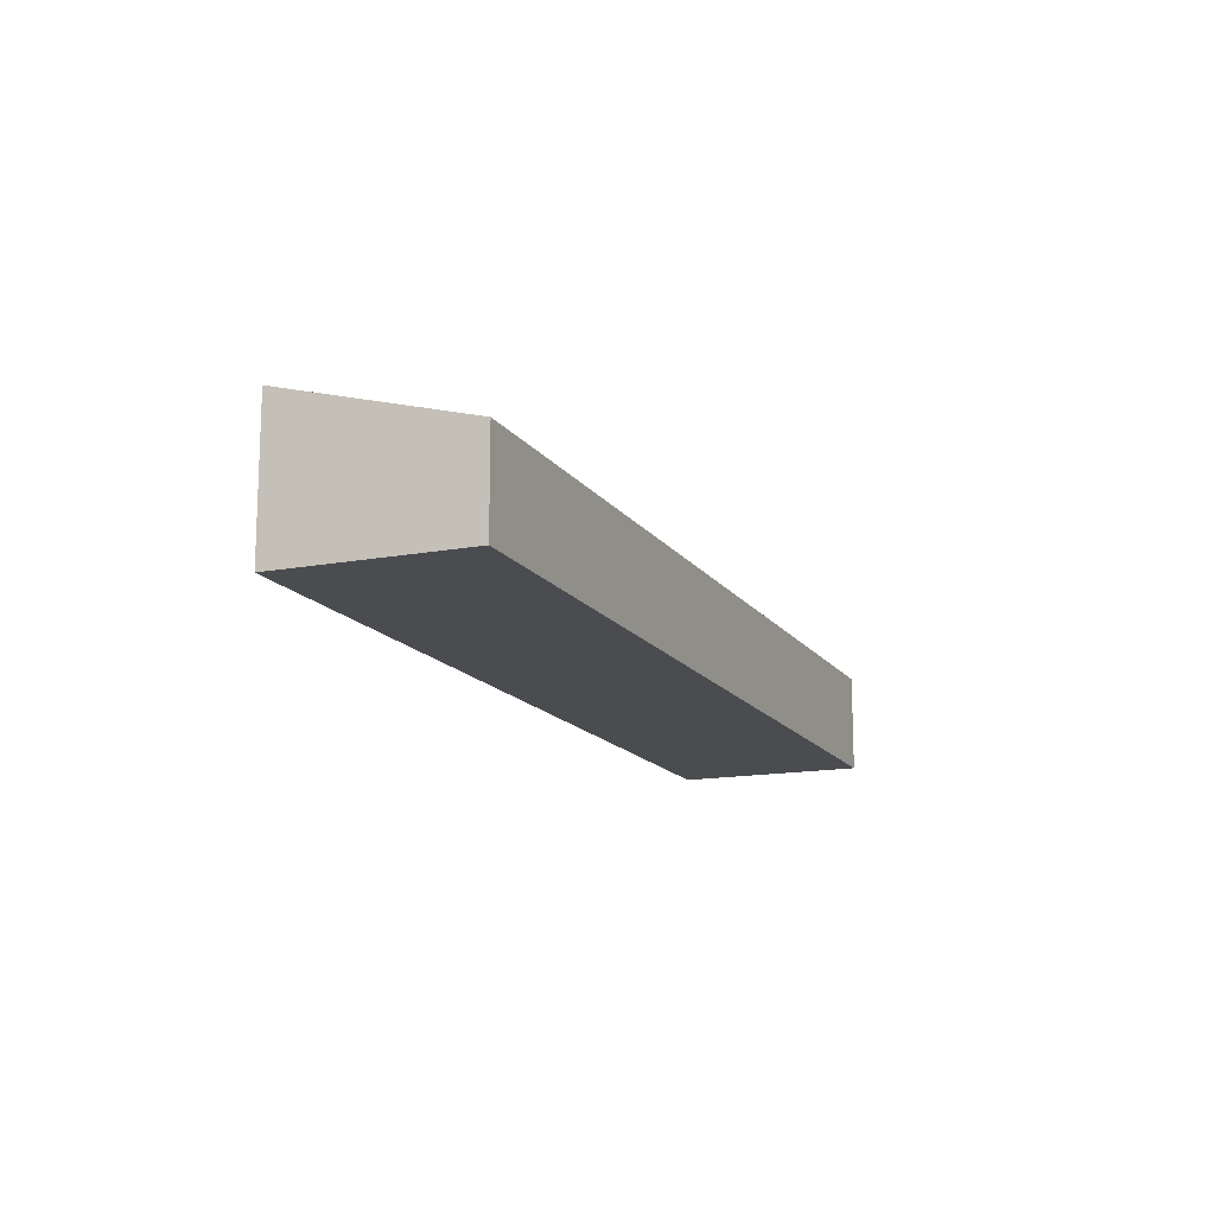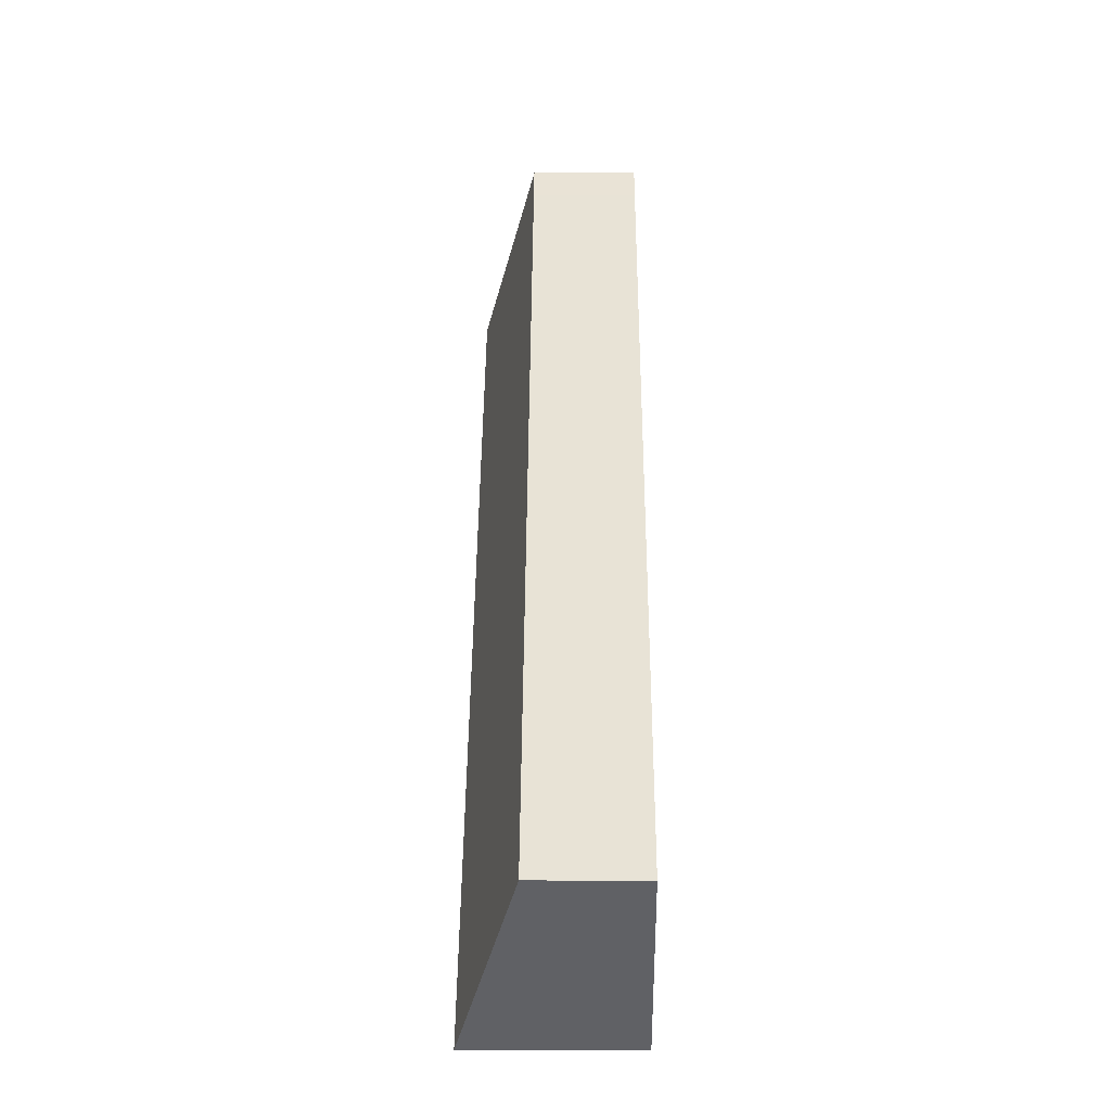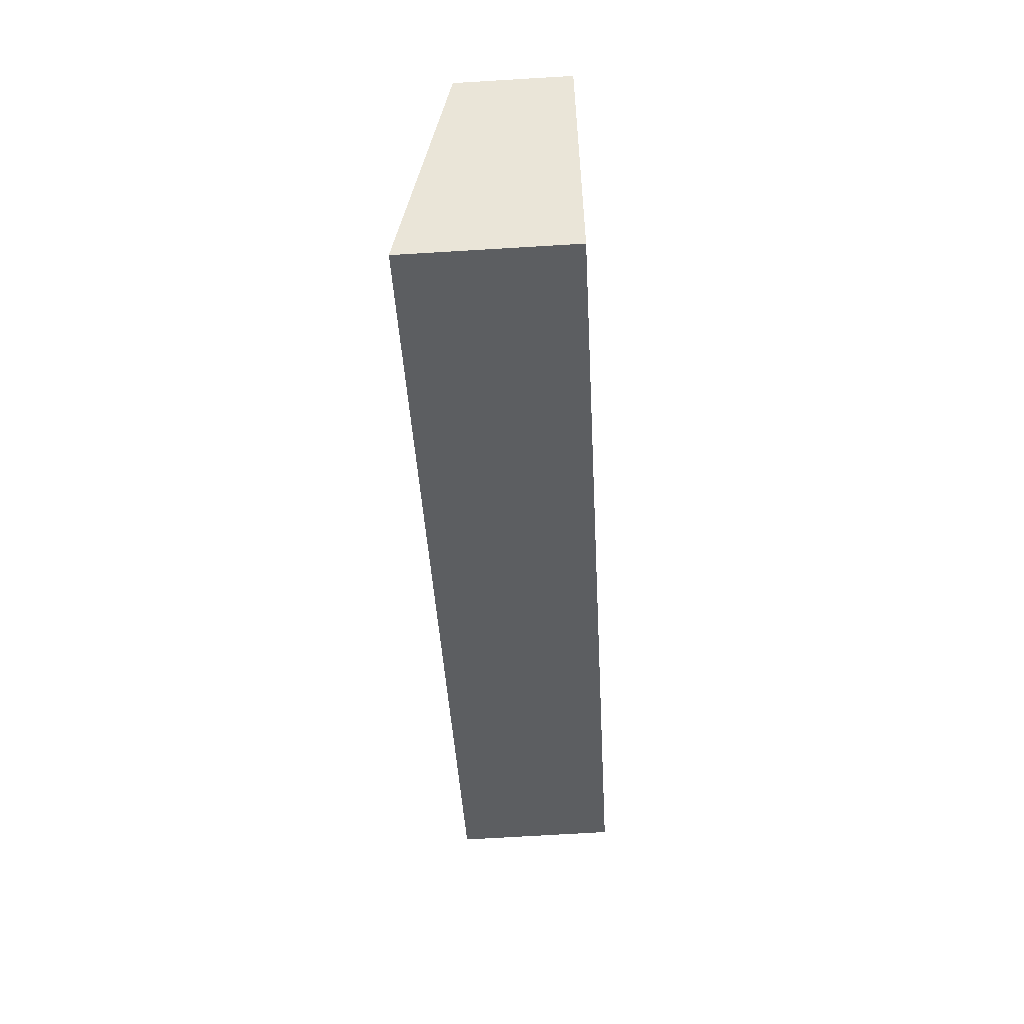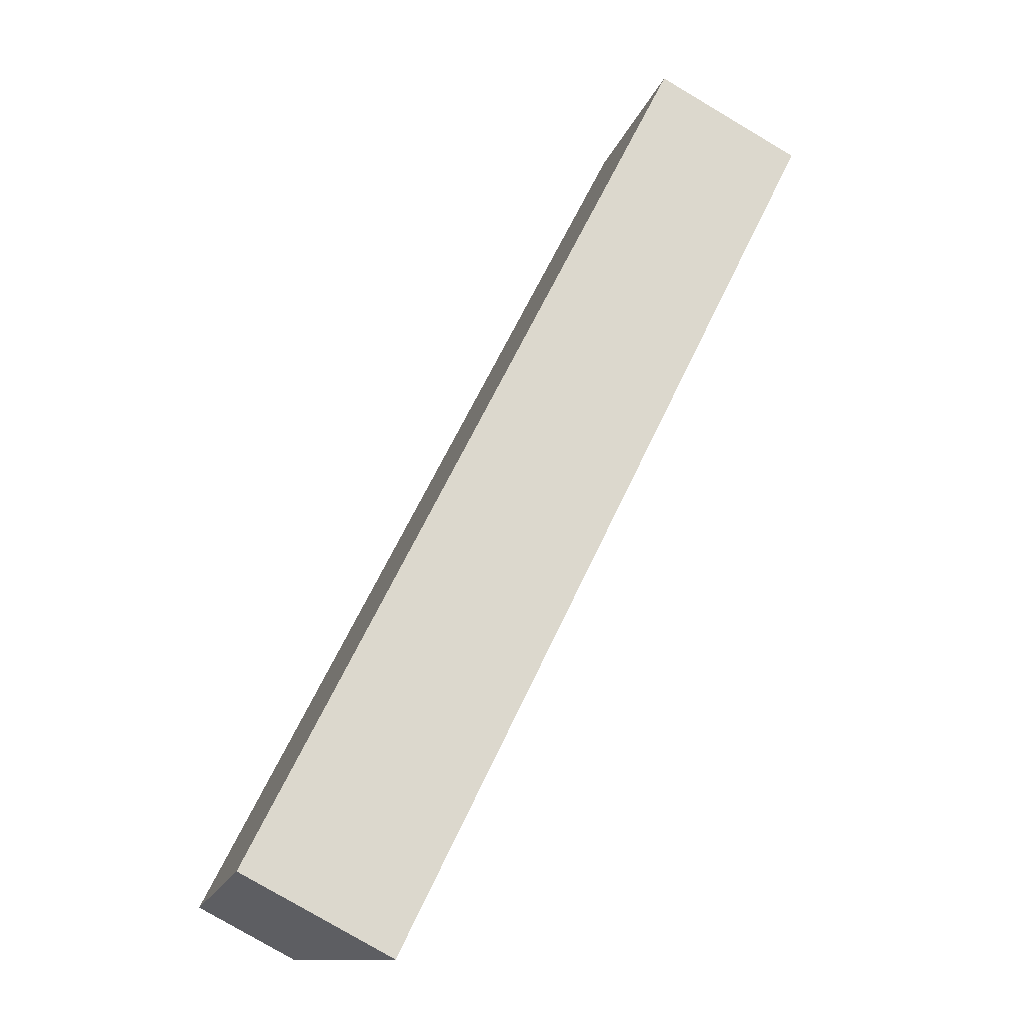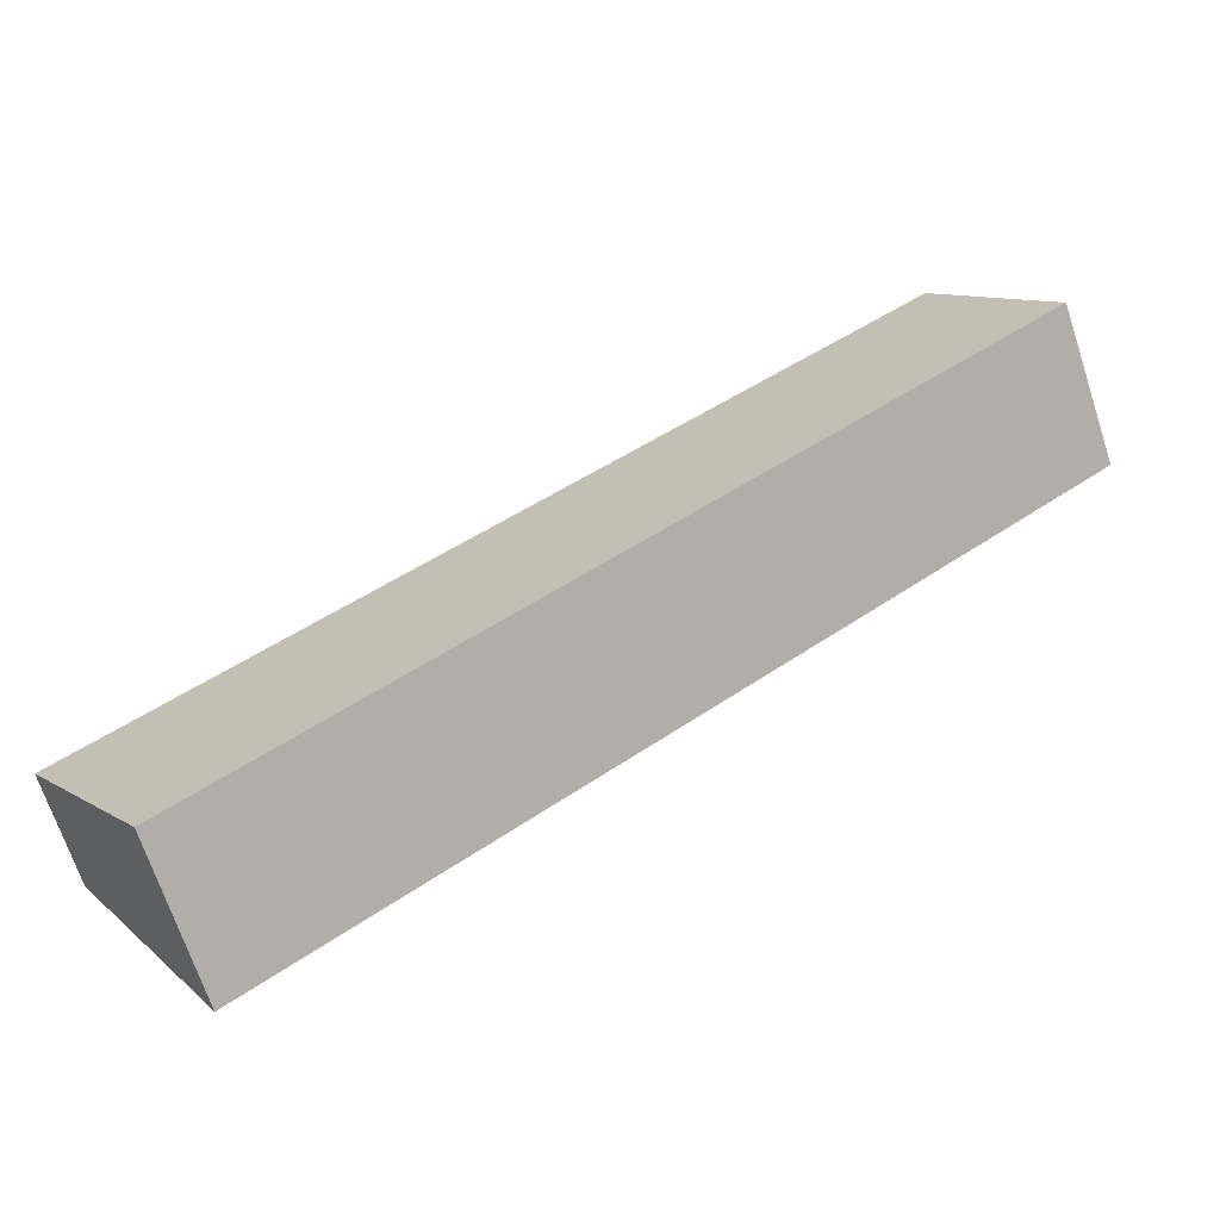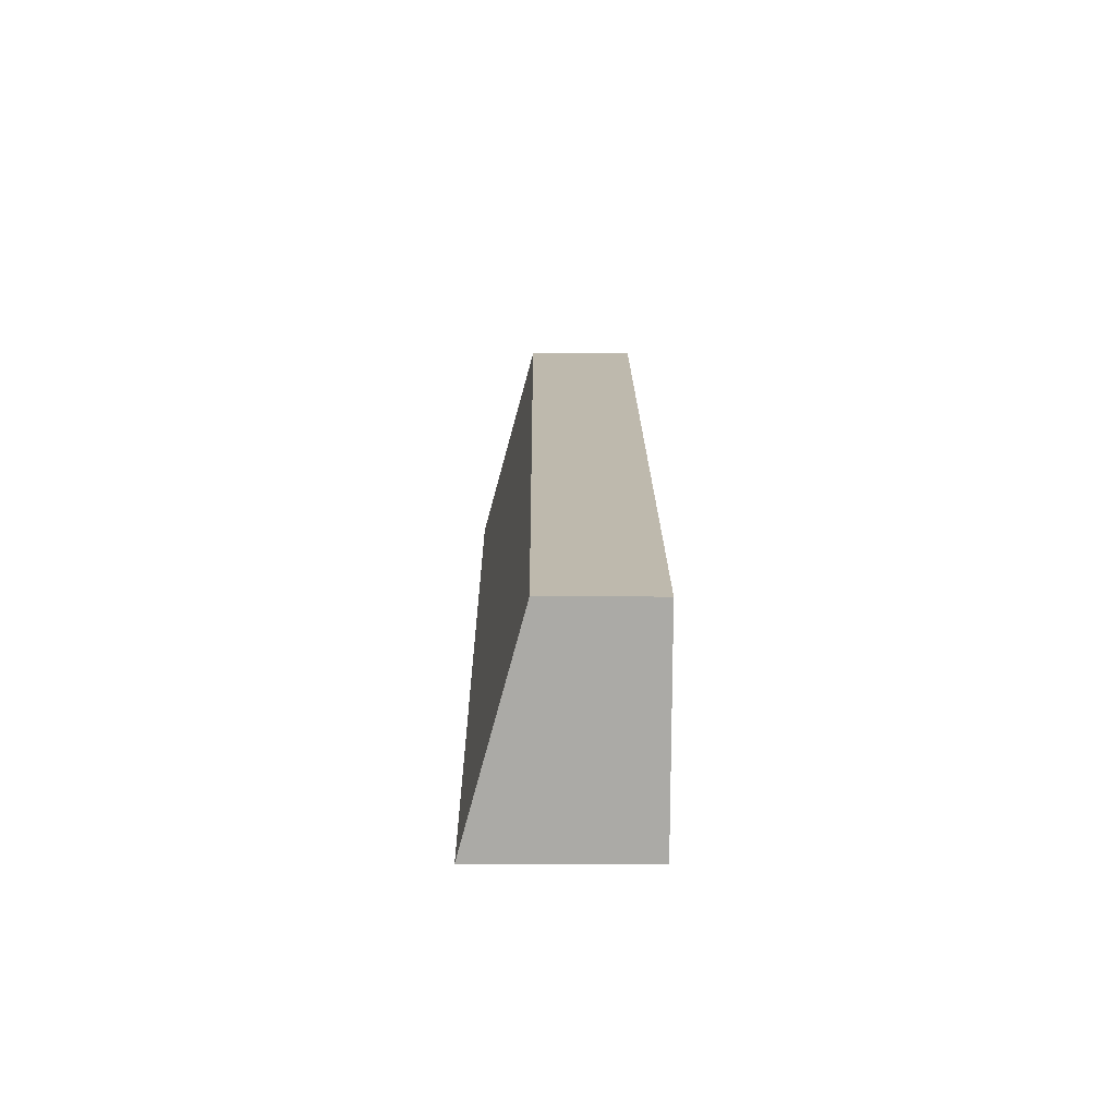
<metadata>
{"format":"obj","ext":"obj","renderer":"f3d","projection":"perspective","resolution":1024,"background":"white","views":[{"elev":-15.1,"azim":-102.1,"up":"+Y"},{"elev":7.2,"azim":-89.6,"up":"+Z"},{"elev":-72.7,"azim":-86.6,"up":"+Z"},{"elev":-79.0,"azim":59.4,"up":"+Z"},{"elev":-68.9,"azim":18.2,"up":"+Z"},{"elev":-19.6,"azim":-90.5,"up":"+Z"}]}
</metadata>
<code>
v  1.516 2.105 -2.257
v  10.42 1.376 7.261
v  11.87 2.086 5.043
v  9.961 1.376 6.941
v  0 1.376 8.426e-17
v  11.87 -3.088e-16 5.043
v  10.42 -4.446e-16 7.261
v  1.516 1.382e-16 -2.257
v  0 0 0
v  9.961 -4.25e-16 6.941
g defaultobject
f 1 2 3
f 2 1 4
f 4 1 5
f 2 6 3
f 6 2 7
f 3 8 1
f 8 3 6
f 8 5 1
f 5 8 9
f 4 7 2
f 7 4 10
f 10 4 5
f 10 5 9
f 10 6 7
f 6 10 8
f 8 10 9

</code>
